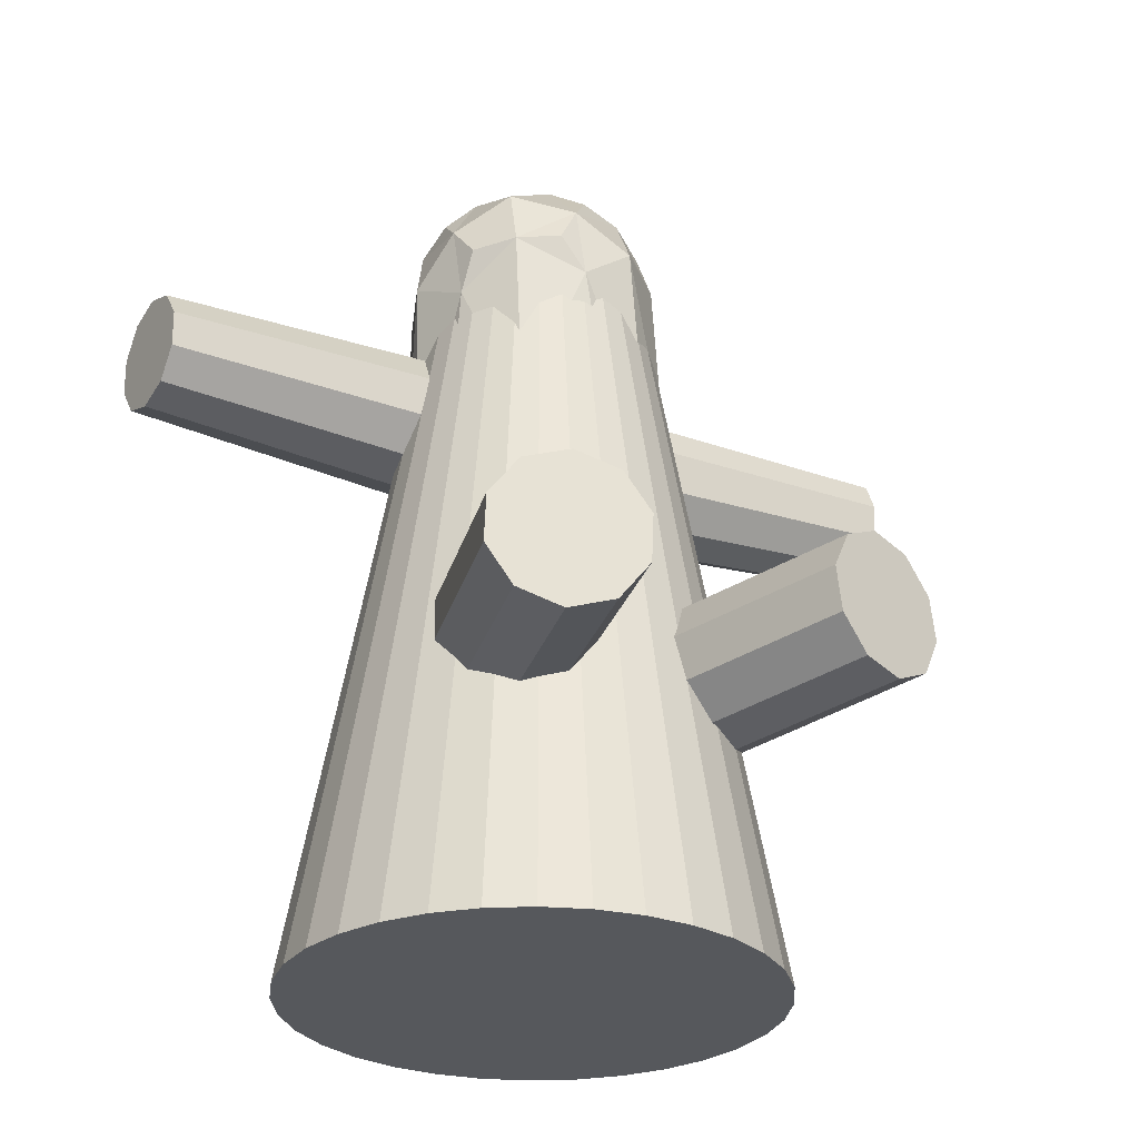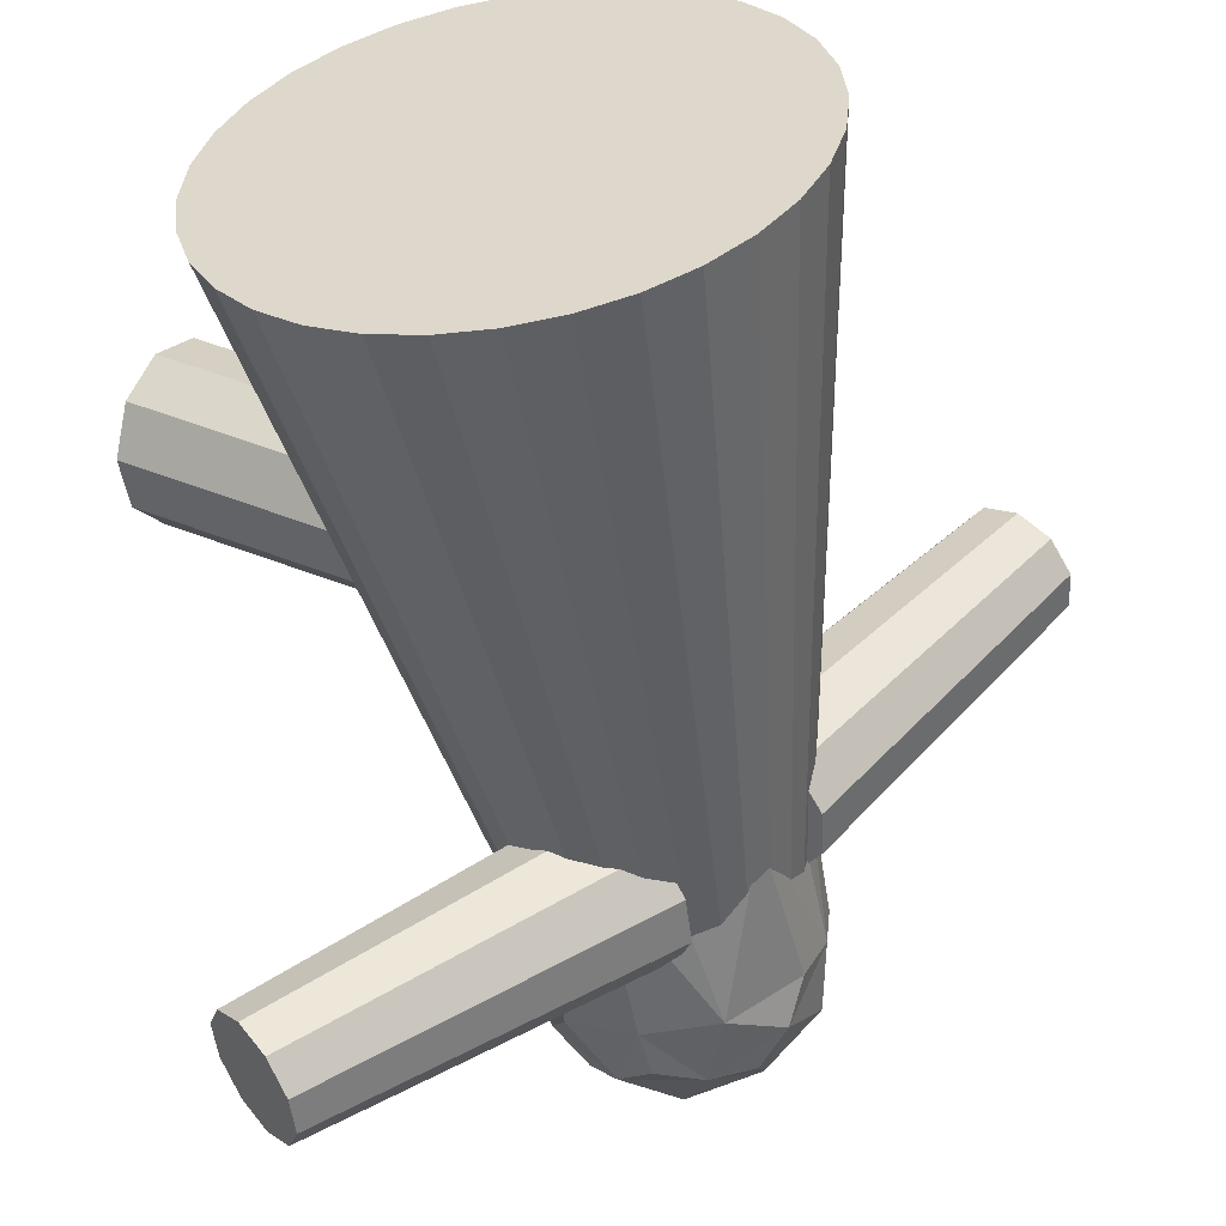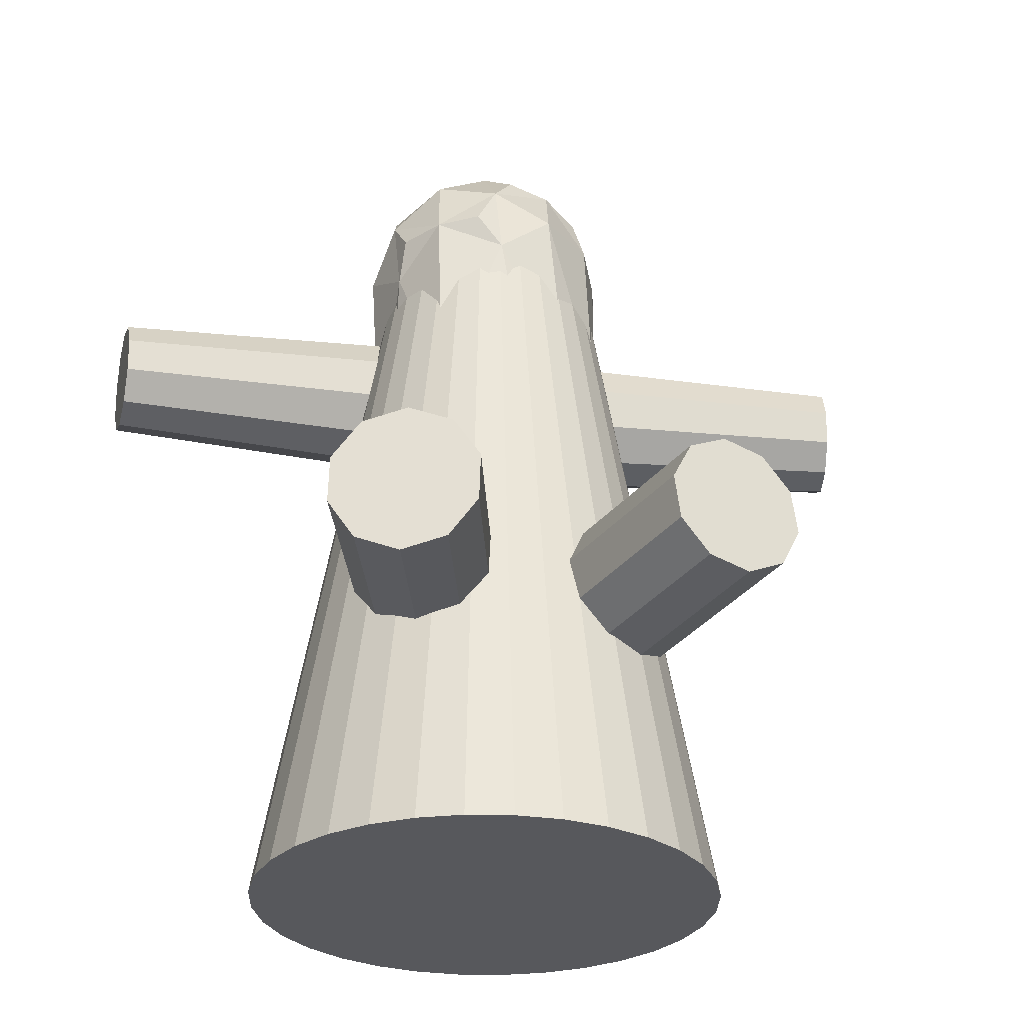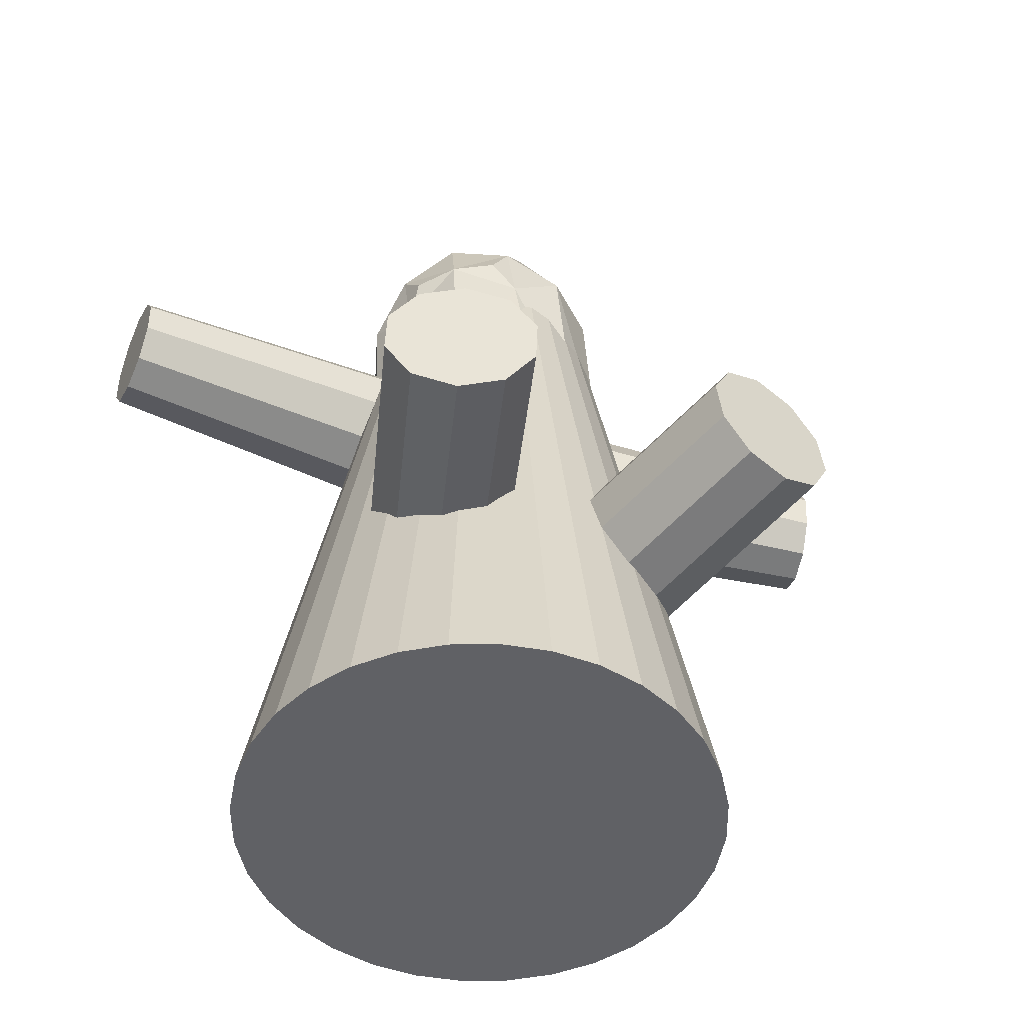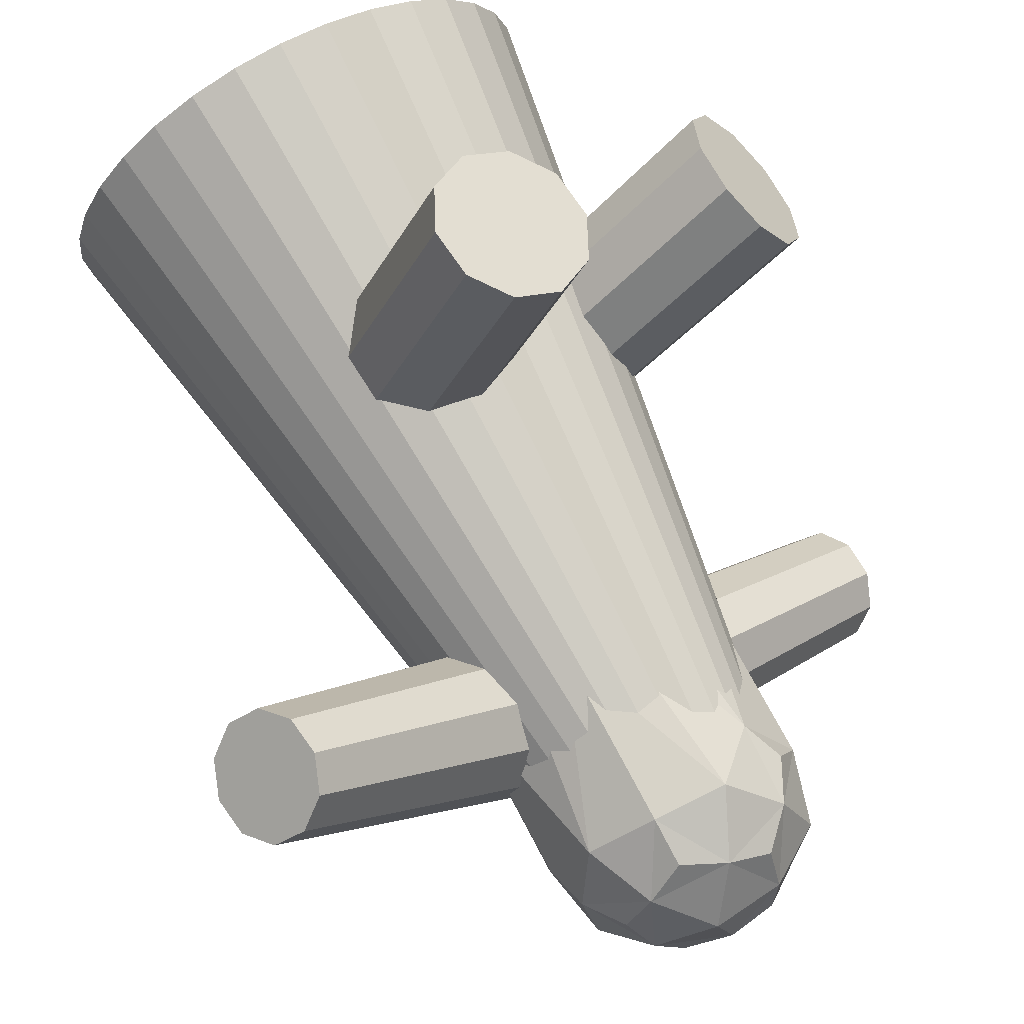
<metadata>
{"format":"obj","ext":"obj","renderer":"f3d","projection":"perspective","resolution":1024,"background":"white","views":[{"elev":-28.2,"azim":-69.2,"up":"+Y"},{"elev":-53.4,"azim":9.8,"up":"+Z"},{"elev":-28.8,"azim":-52.3,"up":"+Y"},{"elev":-49.5,"azim":-61.3,"up":"+Y"},{"elev":73.4,"azim":151.5,"up":"+Z"}]}
</metadata>
<code>
v 0.8712 0.5044 0.5465
v 0.9185 0.7053 0.5621
v 0.7818 0.5337 0.5149
v 0.7892 0.7477 0.5164
v 0.8708 0.7757 0.5368
v 0.9415 0.7169 0.647
v 0.8609 0.4678 0.6382
v 0.7162 0.5152 0.587
v 0.7322 0.7854 0.573
v 0.8643 0.8308 0.6061
v 0.9128 0.5253 0.7002
v 0.7651 0.4745 0.6632
v 0.6943 0.7209 0.6207
v 0.7787 0.8367 0.6285
v 0.908 0.7944 0.6742
v 0.8492 0.5675 0.7636
v 0.7578 0.5361 0.7407
v 0.7173 0.7325 0.7056
v 0.7694 0.804 0.7104
v 0.8494 0.7779 0.7387
v 0.9065 0.5404 0.5431
v 0.8272 0.5132 0.5233
v 0.8696 0.4778 0.5894
v 0.9002 0.7421 0.5433
v 0.9381 0.7105 0.6024
v 0.7856 0.7027 0.5146
v 0.744 0.519 0.545
v 0.8309 0.7648 0.5188
v 0.7565 0.77 0.5382
v 0.8712 0.8094 0.5669
v 0.9325 0.7583 0.6625
v 0.9426 0.5586 0.6765
v 0.892 0.489 0.6719
v 0.8127 0.4618 0.6521
v 0.7351 0.4872 0.6246
v 0.7032 0.6795 0.6052
v 0.7056 0.7556 0.5942
v 0.7509 0.8178 0.5983
v 0.8218 0.8421 0.6161
v 0.8911 0.8194 0.6406
v 0.8857 0.5425 0.7392
v 0.7574 0.4984 0.7071
v 0.6976 0.7273 0.6653
v 0.7709 0.8278 0.672
v 0.8831 0.791 0.7117
v 0.8502 0.7351 0.7531
v 0.8025 0.5483 0.7609
v 0.7355 0.6957 0.7244
v 0.7379 0.7718 0.7134
v 0.8088 0.7962 0.7311
v 0.8545 0.7003 0.5131
v 0.9319 0.5173 0.6122
v 0.7938 0.4698 0.5777
v 0.725 0.7093 0.5469
v 0.8039 0.8175 0.5541
v 0.9248 0.778 0.5969
v 0.8327 0.4893 0.7213
v 0.6975 0.5336 0.6735
v 0.7152 0.7925 0.6517
v 0.8387 0.835 0.6826
v 0.9108 0.7285 0.7208
v 0.7812 0.7375 0.7547
f 20 50 46
f 50 62 46
f 20 45 50
f 45 60 50
f 20 46 45
f 46 61 45
f 19 49 50
f 49 62 50
f 19 44 49
f 44 59 49
f 19 50 44
f 50 60 44
f 18 48 49
f 48 62 49
f 18 43 48
f 43 58 48
f 18 49 43
f 49 59 43
f 17 47 48
f 47 62 48
f 17 42 47
f 42 57 47
f 17 48 58
f 17 58 42
f 16 46 62
f 16 62 47
f 16 41 61
f 16 61 46
f 16 47 41
f 47 57 41
f 15 31 40
f 31 56 40
f 15 45 31
f 45 61 31
f 15 40 45
f 40 60 45
f 14 39 38
f 39 55 38
f 14 44 39
f 44 60 39
f 14 38 44
f 38 59 44
f 13 37 36
f 37 54 36
f 13 43 37
f 43 59 37
f 13 36 43
f 36 58 43
f 12 35 34
f 35 53 34
f 12 42 35
f 42 58 35
f 12 34 42
f 34 57 42
f 11 33 32
f 33 52 32
f 11 41 33
f 41 57 33
f 11 32 41
f 32 61 41
f 10 39 40
f 39 60 40
f 10 30 39
f 30 55 39
f 10 40 30
f 40 56 30
f 9 37 38
f 37 59 38
f 9 29 37
f 29 54 37
f 9 38 29
f 38 55 29
f 8 35 58
f 8 58 36
f 8 27 35
f 27 53 35
f 8 36 27
f 36 54 27
f 7 33 34
f 33 57 34
f 7 23 33
f 23 52 33
f 7 34 23
f 34 53 23
f 6 31 61
f 6 61 32
f 6 25 31
f 25 56 31
f 6 32 25
f 32 52 25
f 5 28 30
f 28 55 30
f 5 24 28
f 24 51 28
f 5 30 24
f 30 56 24
f 4 26 29
f 26 54 29
f 4 28 26
f 28 51 26
f 4 29 28
f 29 55 28
f 3 22 27
f 22 53 27
f 3 26 51
f 3 51 22
f 3 27 54
f 3 54 26
f 2 24 25
f 24 56 25
f 2 21 51
f 2 51 24
f 2 25 21
f 25 52 21
f 1 21 23
f 21 52 23
f 1 22 21
f 22 51 21
f 1 23 22
f 23 53 22
v 0.7116 0.2158 0.9918
v 0.7513 0.2079 1.009
v 0.7878 0.227 1.025
v 0.8073 0.2658 1.032
v 0.8023 0.3095 1.029
v 0.7747 0.3413 1.016
v 0.735 0.3492 0.9989
v 0.6984 0.3302 0.9834
v 0.6789 0.2914 0.9758
v 0.6839 0.2477 0.979
v 0.8309 0.1932 0.675
v 0.8723 0.185 0.6933
v 0.9105 0.2049 0.7094
v 0.9309 0.2454 0.7174
v 0.9256 0.291 0.7141
v 0.8968 0.3242 0.7007
v 0.8553 0.3325 0.6825
v 0.8171 0.3126 0.6663
v 0.7968 0.2721 0.6584
v 0.8021 0.2265 0.6617
v 0.7431 0.2786 1.004
v 0.8638 0.2587 0.6879
f 83 63 64
f 84 74 73
f 83 64 65
f 84 75 74
f 83 65 66
f 84 76 75
f 83 66 67
f 84 77 76
f 83 67 68
f 84 78 77
f 83 68 69
f 84 79 78
f 83 69 70
f 84 80 79
f 83 70 71
f 84 81 80
f 83 71 72
f 84 82 81
f 72 63 83
f 84 73 82
f 73 63 72
f 73 72 82
f 71 81 72
f 81 82 72
f 70 80 71
f 80 81 71
f 69 79 70
f 79 80 70
f 68 78 69
f 78 79 69
f 67 77 68
f 77 78 68
f 66 76 77
f 66 77 67
f 65 75 76
f 65 76 66
f 64 74 75
f 64 75 65
f 63 73 74
f 63 74 64
v 0.7949 0.2296 0.6384
v 0.7727 0.2174 0.6023
v 0.7504 0.2325 0.5674
v 0.7365 0.269 0.5471
v 0.7362 0.313 0.5491
v 0.7497 0.3477 0.5726
v 0.7718 0.3599 0.6087
v 0.7941 0.3448 0.6436
v 0.8081 0.3083 0.664
v 0.8084 0.2643 0.662
v 0.5181 0.2059 0.8331
v 0.495 0.1932 0.7954
v 0.4717 0.2089 0.759
v 0.4571 0.247 0.7377
v 0.4568 0.293 0.7398
v 0.4709 0.3292 0.7644
v 0.494 0.3419 0.8021
v 0.5173 0.3262 0.8385
v 0.5319 0.288 0.8598
v 0.5322 0.2421 0.8577
v 0.7723 0.2887 0.6055
v 0.4945 0.2675 0.7987
f 105 85 86
f 106 96 95
f 105 86 87
f 106 97 96
f 105 87 88
f 106 98 97
f 105 88 89
f 106 99 98
f 105 89 90
f 106 100 99
f 105 90 91
f 106 101 100
f 105 91 92
f 106 102 101
f 105 92 93
f 106 103 102
f 105 93 94
f 106 104 103
f 94 85 105
f 106 95 104
f 95 85 94
f 95 94 104
f 93 103 94
f 103 104 94
f 92 102 93
f 102 103 93
f 91 101 92
f 101 102 92
f 90 100 91
f 100 101 91
f 89 99 90
f 99 100 90
f 88 98 99
f 88 99 89
f 87 97 98
f 87 98 88
f 86 96 97
f 86 97 87
f 85 95 96
f 85 96 86
v 0.7816 0.5173 0.5876
v 0.8073 0.5052 0.554
v 0.8318 0.5203 0.5206
v 0.8458 0.5568 0.5002
v 0.8438 0.6008 0.5007
v 0.8267 0.6355 0.5218
v 0.801 0.6477 0.5554
v 0.7765 0.6326 0.5888
v 0.7625 0.5961 0.6091
v 0.7645 0.5521 0.6087
v 0.5059 0.5081 0.3913
v 0.5265 0.4984 0.3644
v 0.5461 0.5105 0.3378
v 0.5572 0.5396 0.3215
v 0.5556 0.5748 0.3219
v 0.542 0.6025 0.3387
v 0.5214 0.6122 0.3656
v 0.5018 0.6002 0.3922
v 0.4906 0.571 0.4085
v 0.4922 0.5358 0.4081
v 0.8042 0.5764 0.5547
v 0.5239 0.5553 0.365
f 127 107 108
f 128 118 117
f 127 108 109
f 128 119 118
f 127 109 110
f 128 120 119
f 127 110 111
f 128 121 120
f 127 111 112
f 128 122 121
f 127 112 113
f 128 123 122
f 127 113 114
f 128 124 123
f 127 114 115
f 128 125 124
f 127 115 116
f 128 126 125
f 116 107 127
f 128 117 126
f 117 107 116
f 117 116 126
f 115 125 116
f 125 126 116
f 114 124 115
f 124 125 115
f 113 123 114
f 123 124 114
f 112 122 113
f 122 123 113
f 111 121 112
f 121 122 112
f 110 120 121
f 110 121 111
f 109 119 120
f 109 120 110
f 108 118 119
f 108 119 109
f 107 117 118
f 107 118 108
v 0.9377 0.5257 0.6008
v 0.9076 0.5057 0.6261
v 0.8743 0.5126 0.654
v 0.8504 0.5437 0.6741
v 0.8451 0.5872 0.6785
v 0.8605 0.6265 0.6656
v 0.8905 0.6465 0.6404
v 0.9239 0.6396 0.6124
v 0.9478 0.6085 0.5924
v 0.953 0.5649 0.588
v 1.162 0.528 0.8546
v 1.138 0.512 0.8748
v 1.111 0.5175 0.8972
v 1.092 0.5424 0.9132
v 1.088 0.5772 0.9167
v 1.1 0.6086 0.9064
v 1.124 0.6246 0.8863
v 1.151 0.6191 0.8639
v 1.17 0.5942 0.8479
v 1.174 0.5594 0.8444
v 0.8991 0.5761 0.6332
v 1.131 0.5683 0.8805
f 149 129 130
f 150 140 139
f 149 130 131
f 150 141 140
f 149 131 132
f 150 142 141
f 149 132 133
f 150 143 142
f 149 133 134
f 150 144 143
f 149 134 135
f 150 145 144
f 149 135 136
f 150 146 145
f 149 136 137
f 150 147 146
f 149 137 138
f 150 148 147
f 138 129 149
f 150 139 148
f 139 129 138
f 139 138 148
f 137 147 138
f 147 148 138
f 136 146 137
f 146 147 137
f 135 145 136
f 145 146 136
f 134 144 135
f 144 145 135
f 133 143 134
f 143 144 134
f 132 142 143
f 132 143 133
f 131 141 142
f 131 142 132
f 130 140 141
f 130 141 131
f 129 139 140
f 129 140 130
v 0.6514 -0.01901 0.4746
v 0.687 -0.01901 0.4453
v 0.7277 -0.01901 0.4236
v 0.7718 -0.01901 0.4102
v 0.8176 -0.01901 0.4057
v 0.8635 -0.01901 0.4102
v 0.9076 -0.01901 0.4236
v 0.9482 -0.01901 0.4453
v 0.9839 -0.01901 0.4746
v 1.013 -0.01901 0.5102
v 1.035 -0.01901 0.5508
v 1.048 -0.01901 0.5949
v 1.053 -0.01901 0.6408
v 1.048 -0.01901 0.6867
v 1.035 -0.01901 0.7308
v 1.013 -0.01901 0.7714
v 0.9839 -0.01901 0.807
v 0.9482 -0.01901 0.8362
v 0.9076 -0.01901 0.858
v 0.8635 -0.01901 0.8713
v 0.8176 -0.01901 0.8759
v 0.7718 -0.01901 0.8713
v 0.7277 -0.01901 0.858
v 0.687 -0.01901 0.8362
v 0.6514 -0.01901 0.807
v 0.6222 -0.01901 0.7714
v 0.6005 -0.01901 0.7308
v 0.5871 -0.01901 0.6867
v 0.5826 -0.01901 0.6408
v 0.5871 -0.01901 0.5949
v 0.6005 -0.01901 0.5508
v 0.6222 -0.01901 0.5102
v 0.7415 0.7096 0.5647
v 0.7578 0.7096 0.5513
v 0.7764 0.7096 0.5414
v 0.7966 0.7096 0.5352
v 0.8176 0.7096 0.5332
v 0.8386 0.7096 0.5352
v 0.8588 0.7096 0.5414
v 0.8774 0.7096 0.5513
v 0.8937 0.7096 0.5647
v 0.9071 0.7096 0.581
v 0.9171 0.7096 0.5996
v 0.9232 0.7096 0.6198
v 0.9253 0.7096 0.6408
v 0.9232 0.7096 0.6618
v 0.9171 0.7096 0.682
v 0.9071 0.7096 0.7006
v 0.8937 0.7096 0.7169
v 0.8774 0.7096 0.7303
v 0.8588 0.7096 0.7402
v 0.8386 0.7096 0.7464
v 0.8176 0.7096 0.7484
v 0.7966 0.7096 0.7464
v 0.7764 0.7096 0.7402
v 0.7578 0.7096 0.7303
v 0.7415 0.7096 0.7169
v 0.7281 0.7096 0.7006
v 0.7182 0.7096 0.682
v 0.7121 0.7096 0.6618
v 0.71 0.7096 0.6408
v 0.7121 0.7096 0.6198
v 0.7182 0.7096 0.5996
v 0.7281 0.7096 0.581
v 0.8176 -0.01901 0.6408
v 0.8176 0.7096 0.6408
f 215 151 152
f 216 184 183
f 215 152 153
f 216 185 184
f 215 153 154
f 216 186 185
f 215 154 155
f 216 187 186
f 215 155 156
f 216 188 187
f 215 156 157
f 216 189 188
f 215 157 158
f 216 190 189
f 215 158 159
f 216 191 190
f 215 159 160
f 216 192 191
f 215 160 161
f 216 193 192
f 215 161 162
f 216 194 193
f 215 162 163
f 216 195 194
f 215 163 164
f 216 196 195
f 215 164 165
f 216 197 196
f 215 165 166
f 216 198 197
f 215 166 167
f 216 199 198
f 215 167 168
f 216 200 199
f 215 168 169
f 216 201 200
f 215 169 170
f 216 202 201
f 215 170 171
f 216 203 202
f 215 171 172
f 216 204 203
f 215 172 173
f 216 205 204
f 215 173 174
f 216 206 205
f 215 174 175
f 216 207 206
f 215 175 176
f 216 208 207
f 215 176 177
f 216 209 208
f 215 177 178
f 216 210 209
f 215 178 179
f 216 211 210
f 215 179 180
f 216 212 211
f 215 180 181
f 216 213 212
f 215 181 182
f 216 214 213
f 182 151 215
f 216 183 214
f 183 151 182
f 183 182 214
f 181 213 214
f 181 214 182
f 180 212 213
f 180 213 181
f 179 211 212
f 179 212 180
f 178 210 211
f 178 211 179
f 177 209 210
f 177 210 178
f 176 208 209
f 176 209 177
f 175 207 208
f 175 208 176
f 174 206 207
f 174 207 175
f 173 205 206
f 173 206 174
f 172 204 205
f 172 205 173
f 171 203 204
f 171 204 172
f 170 202 203
f 170 203 171
f 169 201 202
f 169 202 170
f 168 200 201
f 168 201 169
f 167 199 200
f 167 200 168
f 166 198 199
f 166 199 167
f 165 197 198
f 165 198 166
f 164 196 197
f 164 197 165
f 163 195 196
f 163 196 164
f 162 194 195
f 162 195 163
f 161 193 194
f 161 194 162
f 160 192 193
f 160 193 161
f 159 191 192
f 159 192 160
f 158 190 191
f 158 191 159
f 157 189 190
f 157 190 158
f 156 188 157
f 188 189 157
f 155 187 156
f 187 188 156
f 154 186 155
f 186 187 155
f 153 185 154
f 185 186 154
f 152 184 153
f 184 185 153
f 151 183 152
f 183 184 152

</code>
